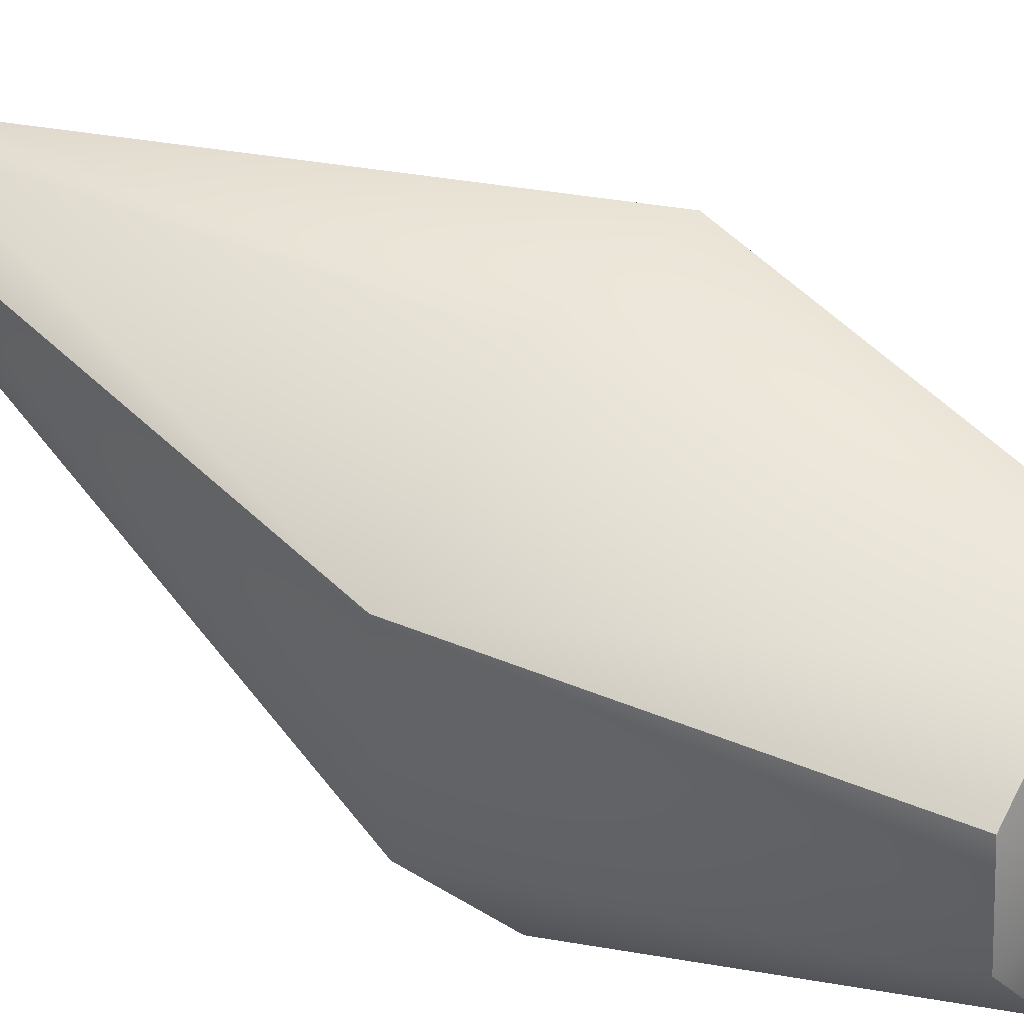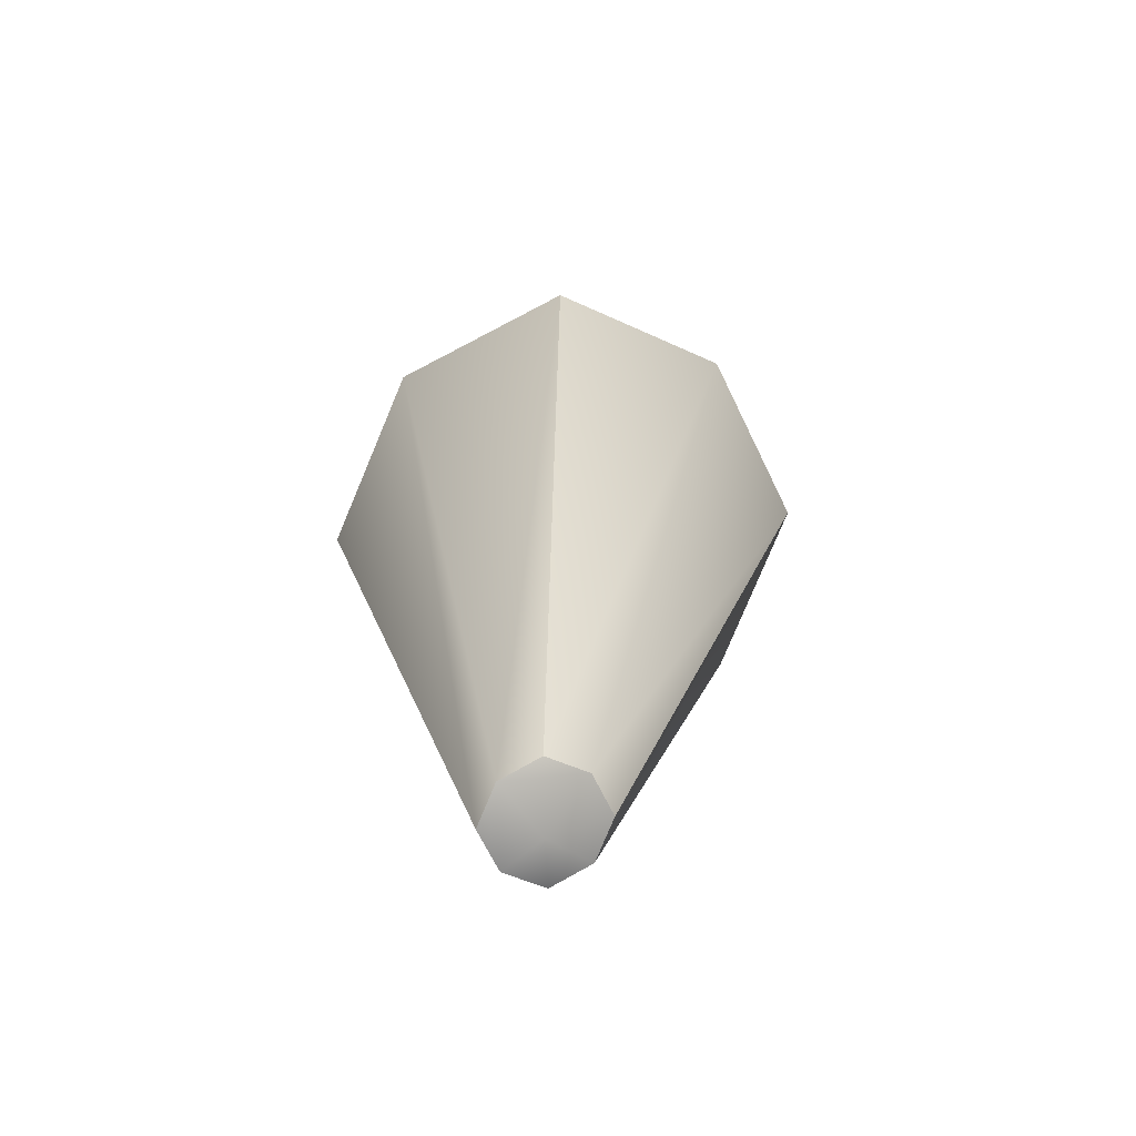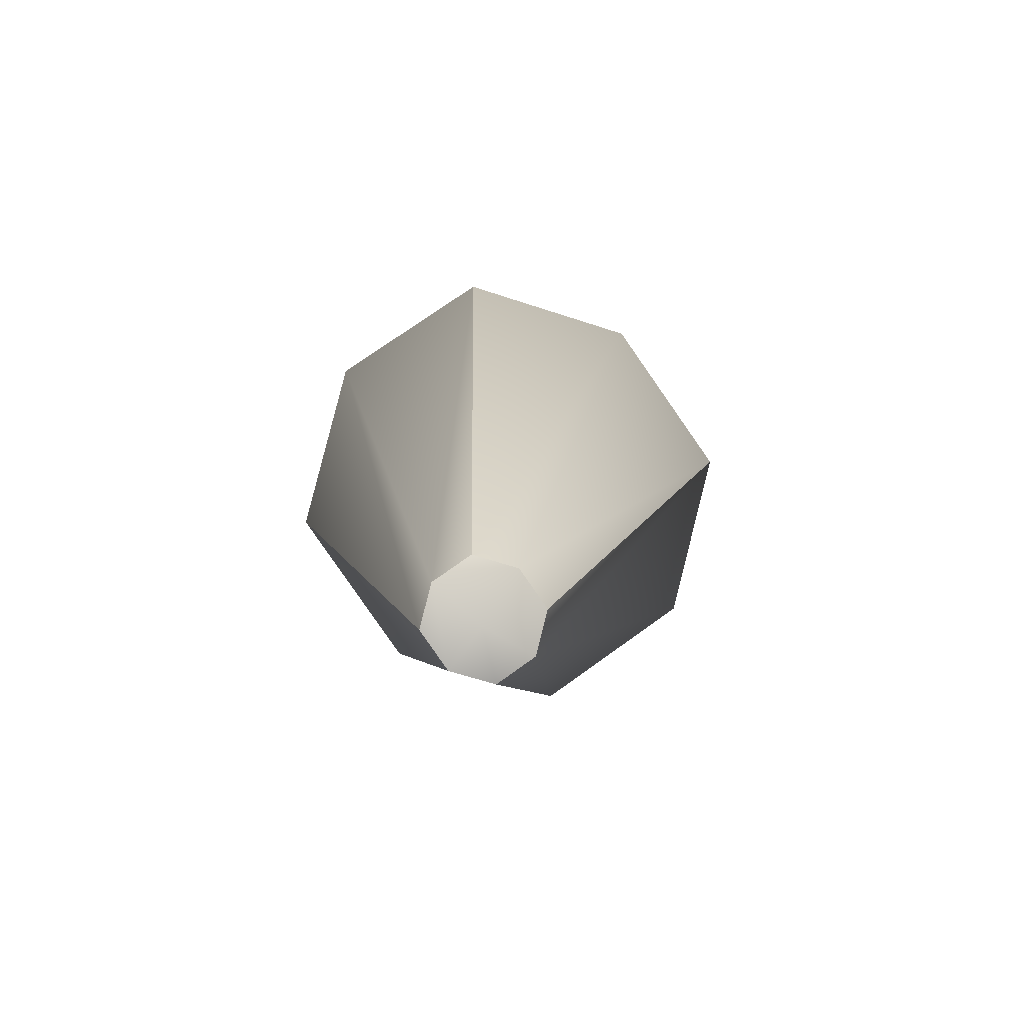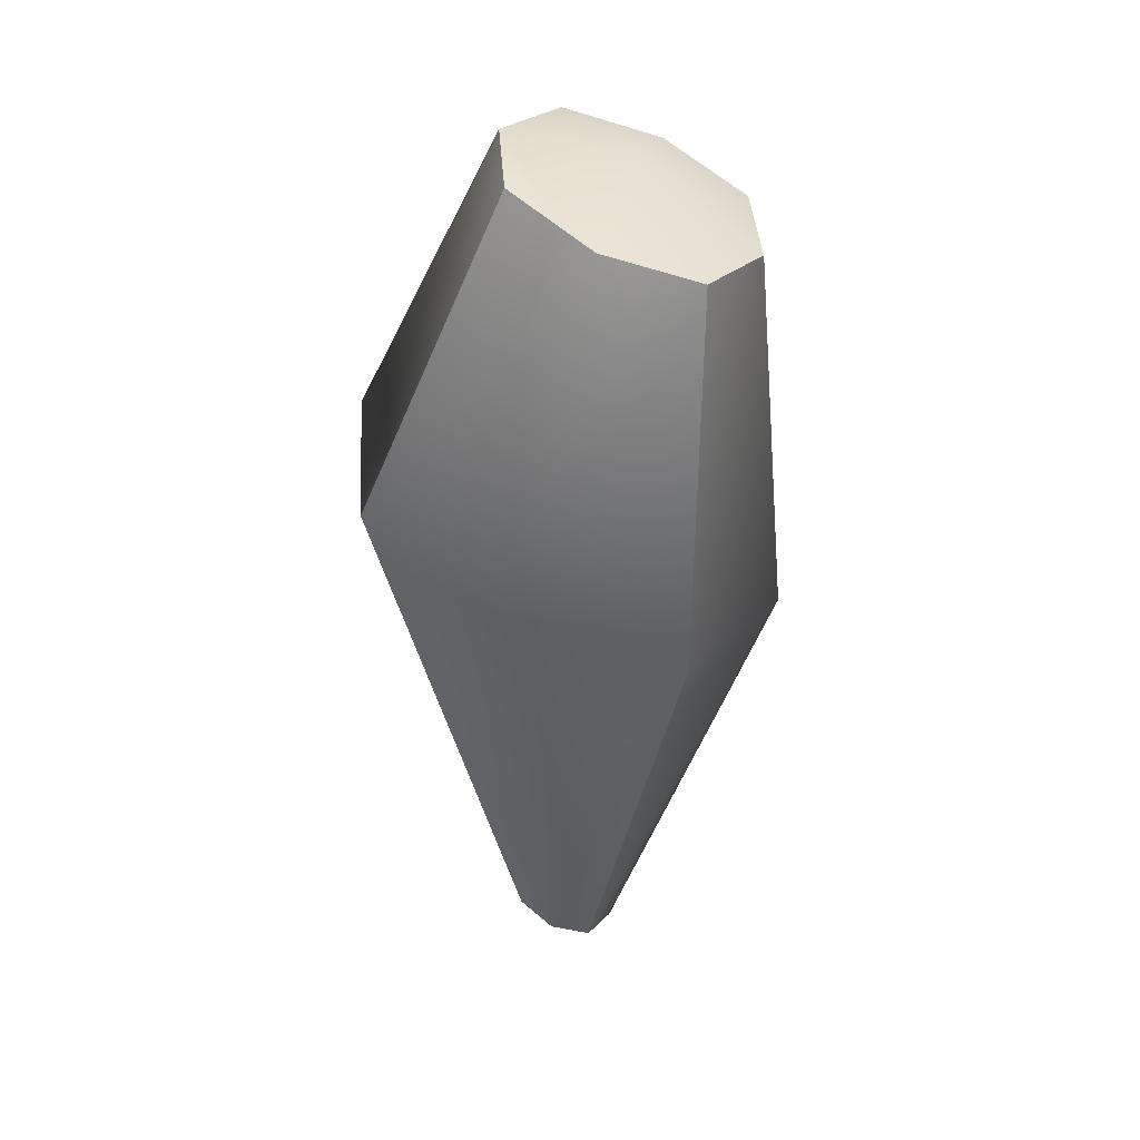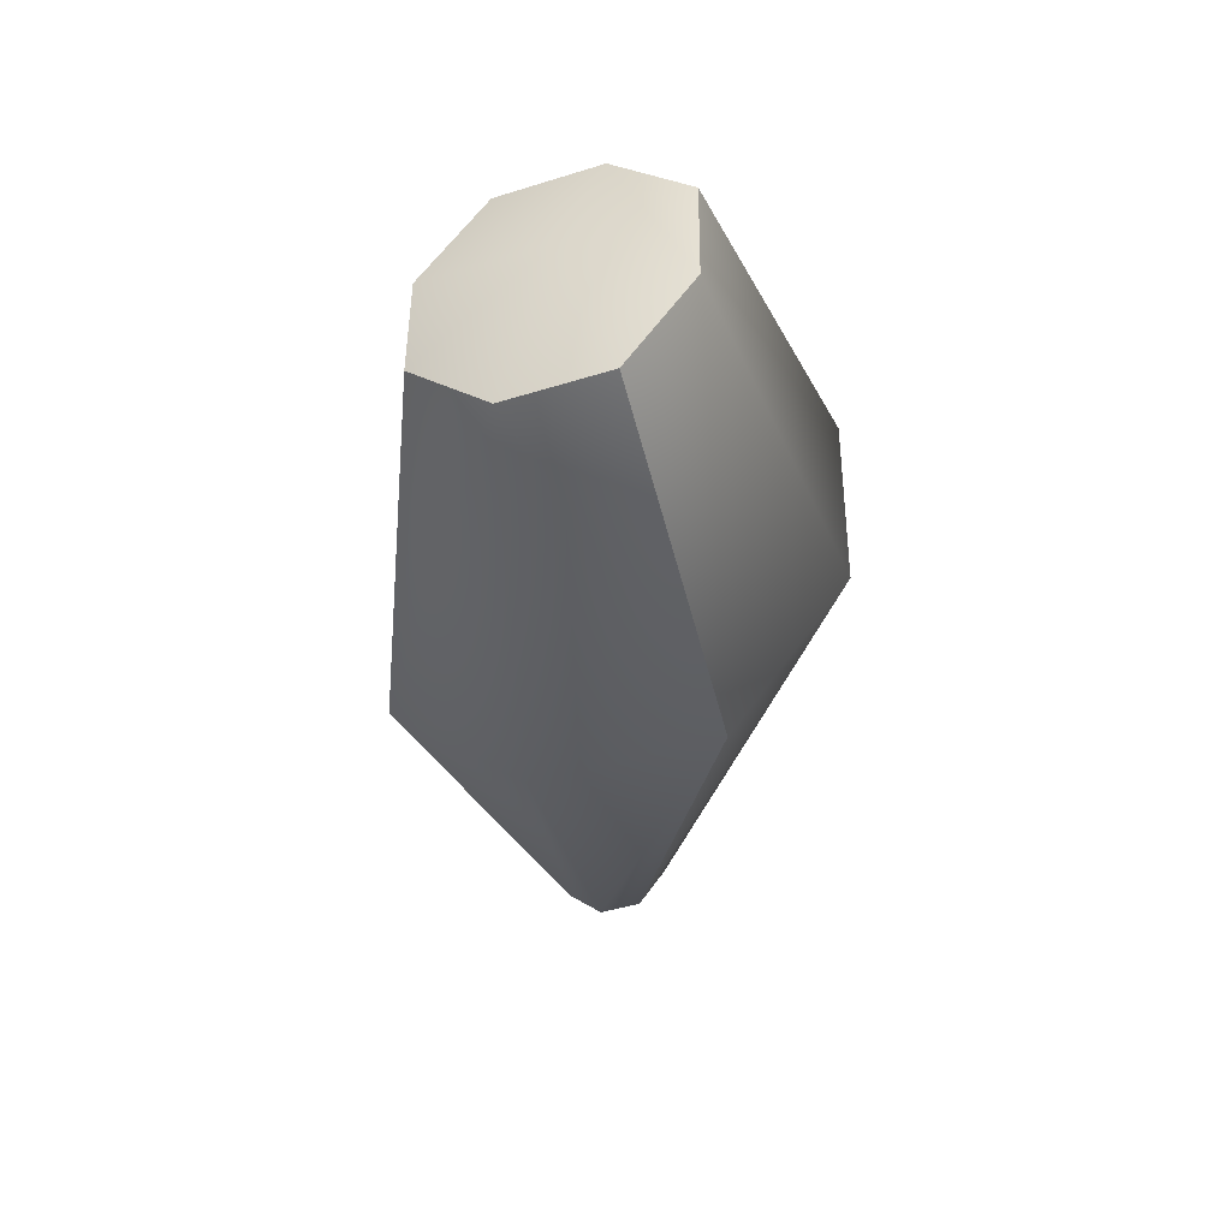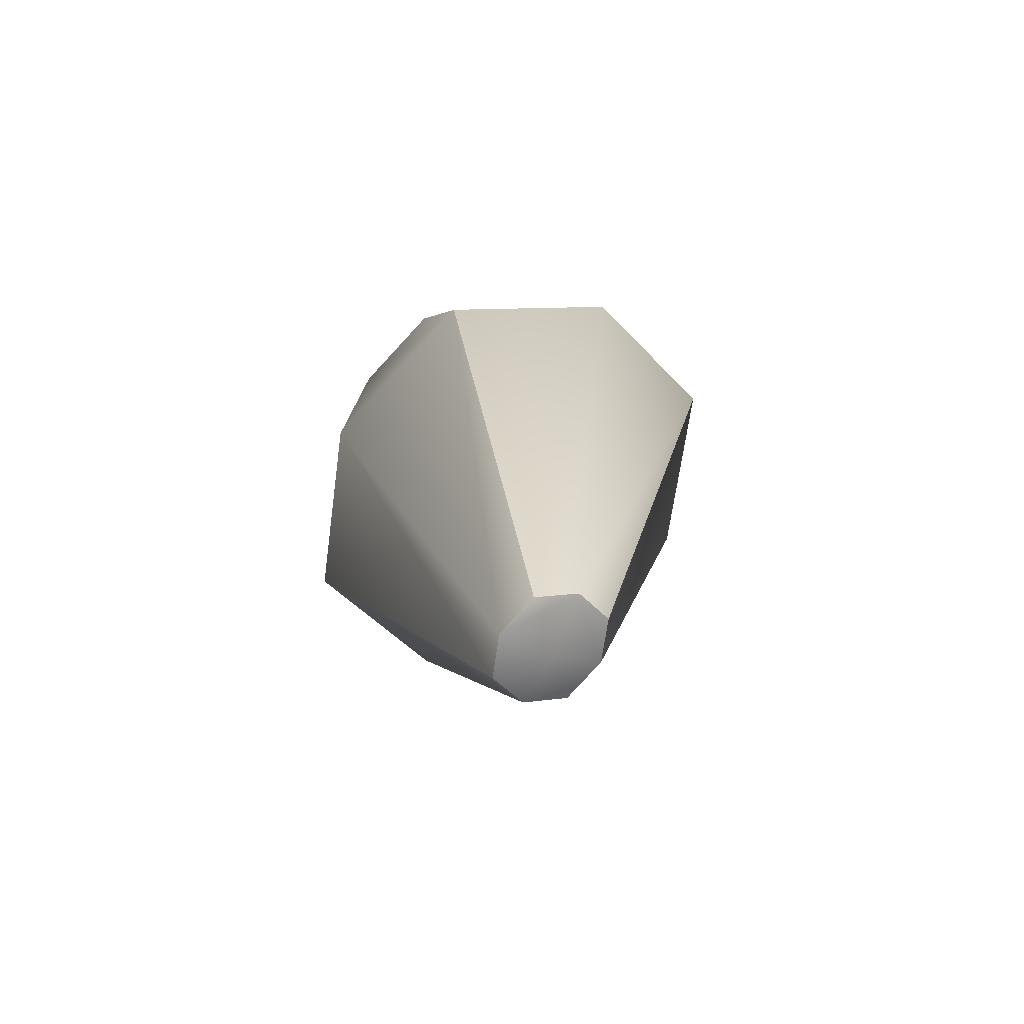
<metadata>
{"format":"obj","ext":"obj","renderer":"f3d","projection":"perspective","resolution":1024,"background":"white","views":[{"elev":64.3,"azim":128.0,"up":"+Z"},{"elev":-56.1,"azim":130.3,"up":"+Y"},{"elev":-72.3,"azim":139.6,"up":"+Y"},{"elev":29.4,"azim":-80.0,"up":"+Y"},{"elev":58.5,"azim":104.5,"up":"+Y"},{"elev":-69.8,"azim":60.4,"up":"+Y"}]}
</metadata>
<code>
g default
v 6.407 2.207 -1.462
v 6.436 2.443 -2.04
v 6.143 8.605 -0.4564
v 6.21 9.154 -1.805
v 4.638 8.525 -0.561
v 4.705 9.074 -1.909
v 5.762 2.173 -1.507
v 5.79 2.409 -2.085
v 5.379 8.466 -0.265
v 5.469 9.213 -2.1
v 6.118 2.468 -2.167
v 6.079 2.148 -1.38
v 6.538 2.331 -1.743
v 6.114 2.141 -1.778
v 5.66 2.285 -1.804
v 4.399 8.786 -1.254
v 5.399 9.114 -1.176
v 6.449 8.894 -1.112
v 7.01 5.864 -0.3952
v 7.543 6.369 -1.539
v 7.126 6.823 -2.749
v 5.833 6.927 -3.265
v 4.499 6.684 -2.931
v 3.966 6.18 -1.787
v 4.382 5.726 -0.5778
v 5.675 5.622 -0.06111
g player25
f 18 20 21 4
f 16 17 10 6
f 23 24 16 6
f 14 15 8 11
f 10 22 23 6
f 25 26 9 5
f 17 18 4 10
f 21 22 10 4
f 13 14 11 2
f 9 26 19 3
f 12 14 13 1
f 7 15 14 12
f 5 16 24 25
f 9 17 16 5
f 3 18 17 9
f 19 20 18 3
f 1 13 20 19
f 21 20 13 2
f 2 11 22 21
f 23 22 11 8
f 15 24 23 8
f 25 24 15 7
f 7 12 26 25
f 19 26 12 1

</code>
